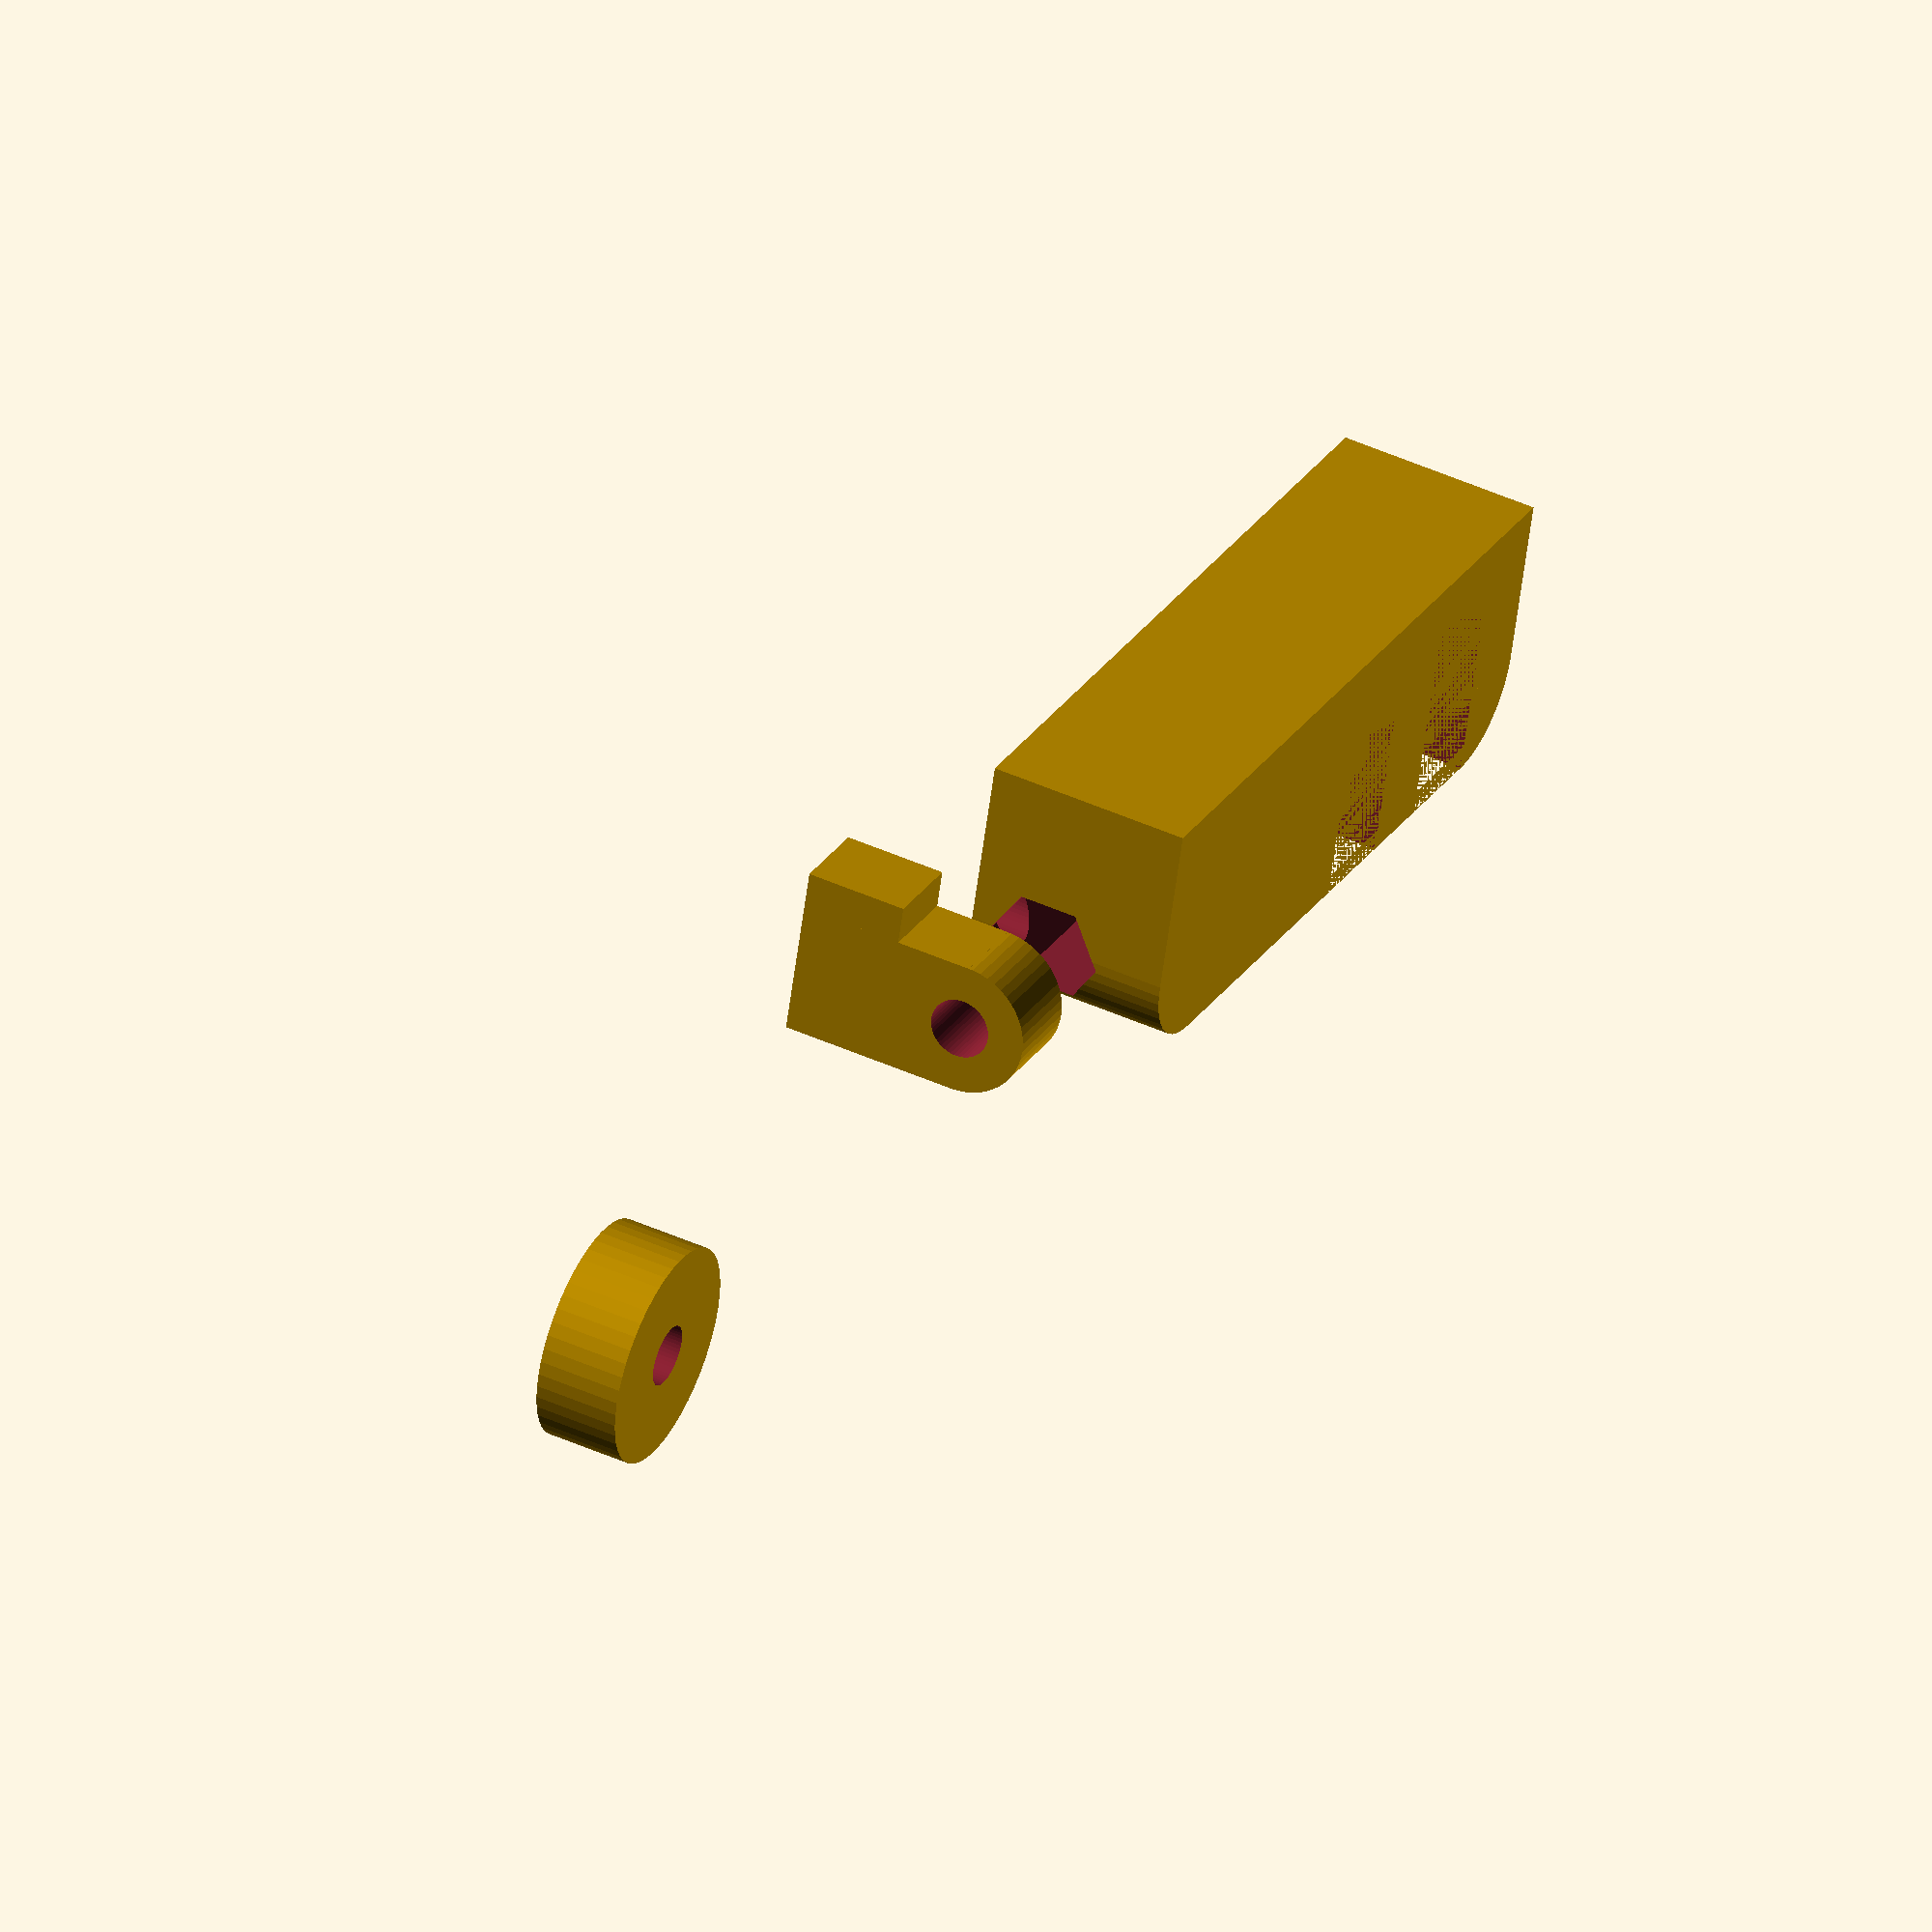
<openscad>
$fn = 50;


difference() {
	union() {
		translate(v = [14.5000000000, 1.5000000000, -7.5000000000]) {
			hull() {
				translate(v = [-17.5000000000, 1.0000000000, 0]) {
					cylinder(h = 12, r = 5);
				}
				translate(v = [17.5000000000, 1.0000000000, 0]) {
					cylinder(h = 12, r = 5);
				}
				translate(v = [-17.5000000000, -1.0000000000, 0]) {
					cylinder(h = 12, r = 5);
				}
				translate(v = [17.5000000000, -1.0000000000, 0]) {
					cylinder(h = 12, r = 5);
				}
			}
		}
		translate(v = [-8.0000000000, 0.5000000000, -7.5000000000]) {
			cube(size = [45, 10, 12]);
		}
		translate(v = [42.5000000000, 0, 0.0000000000]) {
			rotate(a = [0, 90, 0]) {
				cylinder(h = 5, r = 4.0000000000);
			}
		}
		translate(v = [42.5000000000, -4.0000000000, 0]) {
			cube(size = [5, 8, 7.5000000000]);
		}
		translate(v = [42.5000000000, -4.0000000000, 4.5000000000]) {
			cube(size = [5, 10.2500000000, 6]);
		}
		translate(v = [90, 0, -2.5000000000]) {
			cylinder(h = 5, r = 6.5000000000);
		}
	}
	union() {
		translate(v = [14.0000000000, 0, 0]) {
			rotate(a = [0, 90, 0]) {
				difference() {
					union() {
						linear_extrude(height = 25) {
							polygon(points = [[3.4620000000, 0.0000000000], [1.7310000000, 2.9981799479], [-1.7310000000, 2.9981799479], [-3.4620000000, 0.0000000000], [-1.7310000000, -2.9981799479], [1.7310000000, -2.9981799479]]);
						}
					}
					union();
				}
			}
		}
		translate(v = [90, 0, 0]) {
			rotate(a = [0, 0, 0]) {
				difference() {
					union() {
						translate(v = [0, 0, -100.0000000000]) {
							cylinder(h = 200, r = 1.8000000000);
						}
						linear_extrude(height = 2.5000000000) {
							polygon(points = [[3.4620000000, 0.0000000000], [1.7310000000, 2.9981799479], [-1.7310000000, 2.9981799479], [-3.4620000000, 0.0000000000], [-1.7310000000, -2.9981799479], [1.7310000000, -2.9981799479]]);
						}
						translate(v = [0, 0, -100.0000000000]) {
							cylinder(h = 200, r = 1.8000000000);
						}
						translate(v = [0, 0, -100.0000000000]) {
							cylinder(h = 200, r = 1.8000000000);
						}
					}
					union();
				}
			}
		}
		translate(v = [-3.0000000000, -10.2500000000, -7.5000000000]) {
			cube(size = [6, 17.5000000000, 15]);
		}
		translate(v = [8.0000000000, -10.2500000000, -7.5000000000]) {
			cube(size = [6, 17.5000000000, 15]);
		}
		translate(v = [-8.0000000000, 0, 0]) {
			rotate(a = [0, 90, 0]) {
				cylinder(h = 45, r = 1.8000000000);
			}
		}
		translate(v = [24.0000000000, 0, 0]) {
			cylinder(h = 5, r = 1.8000000000);
		}
		translate(v = [29.0000000000, 0, 0]) {
			cylinder(h = 5, r = 1.8000000000);
		}
		translate(v = [34.0000000000, 0, 0]) {
			cylinder(h = 5, r = 1.8000000000);
		}
		translate(v = [40.0000000000, 0, 0]) {
			rotate(a = [0, 90, 0]) {
				cylinder(h = 10, r = 1.8000000000);
			}
		}
	}
}
</openscad>
<views>
elev=134.1 azim=163.7 roll=62.6 proj=o view=wireframe
</views>
